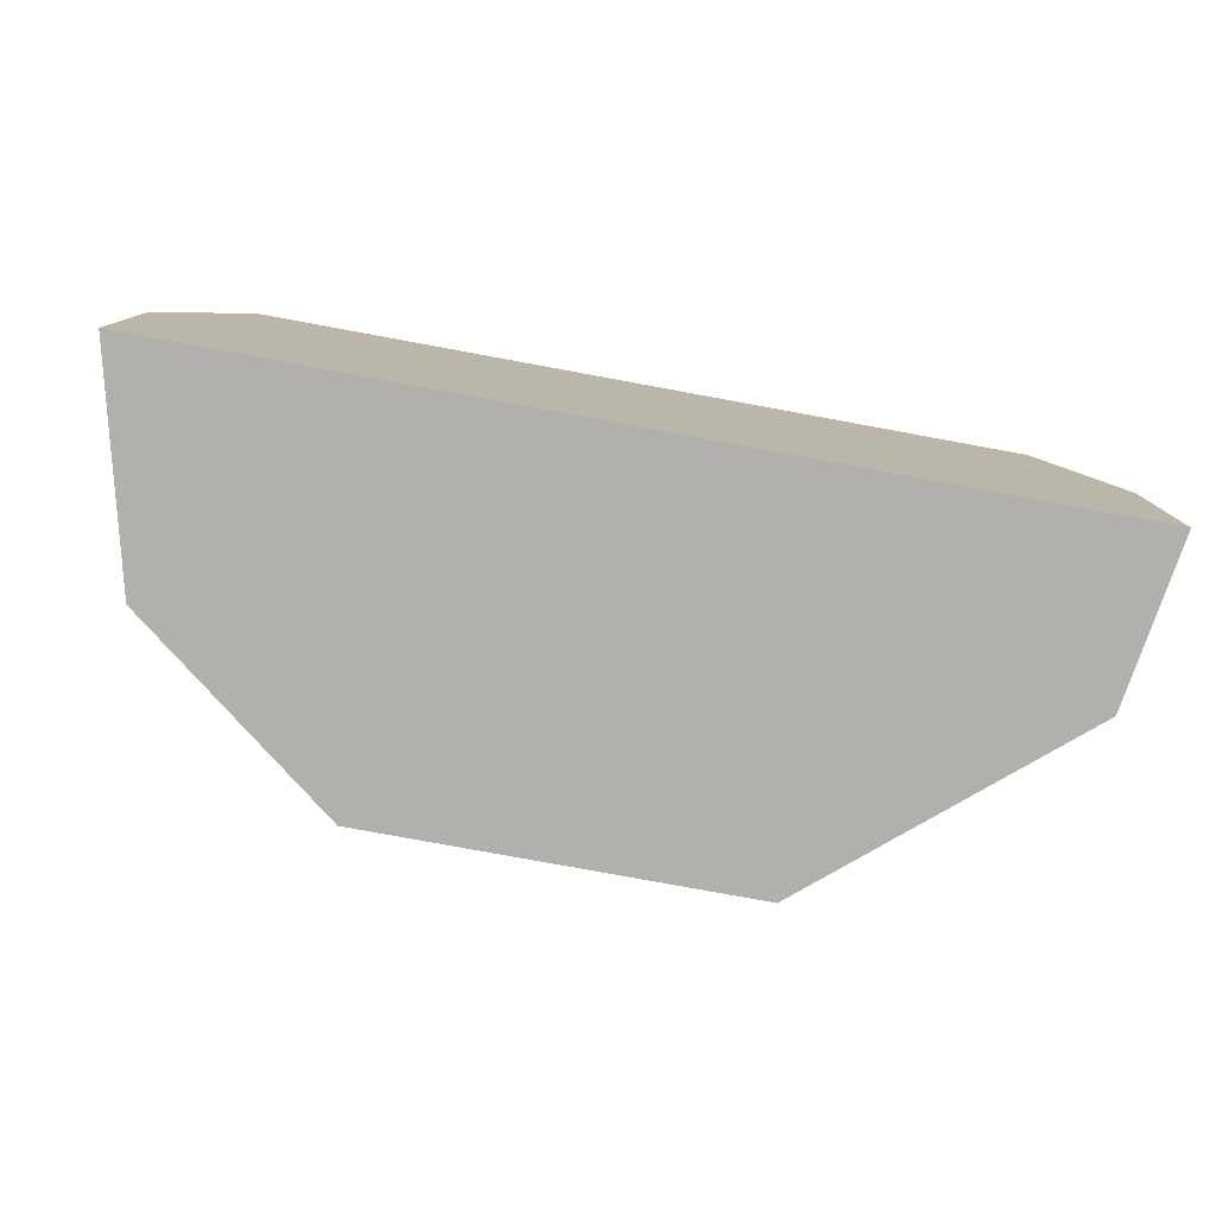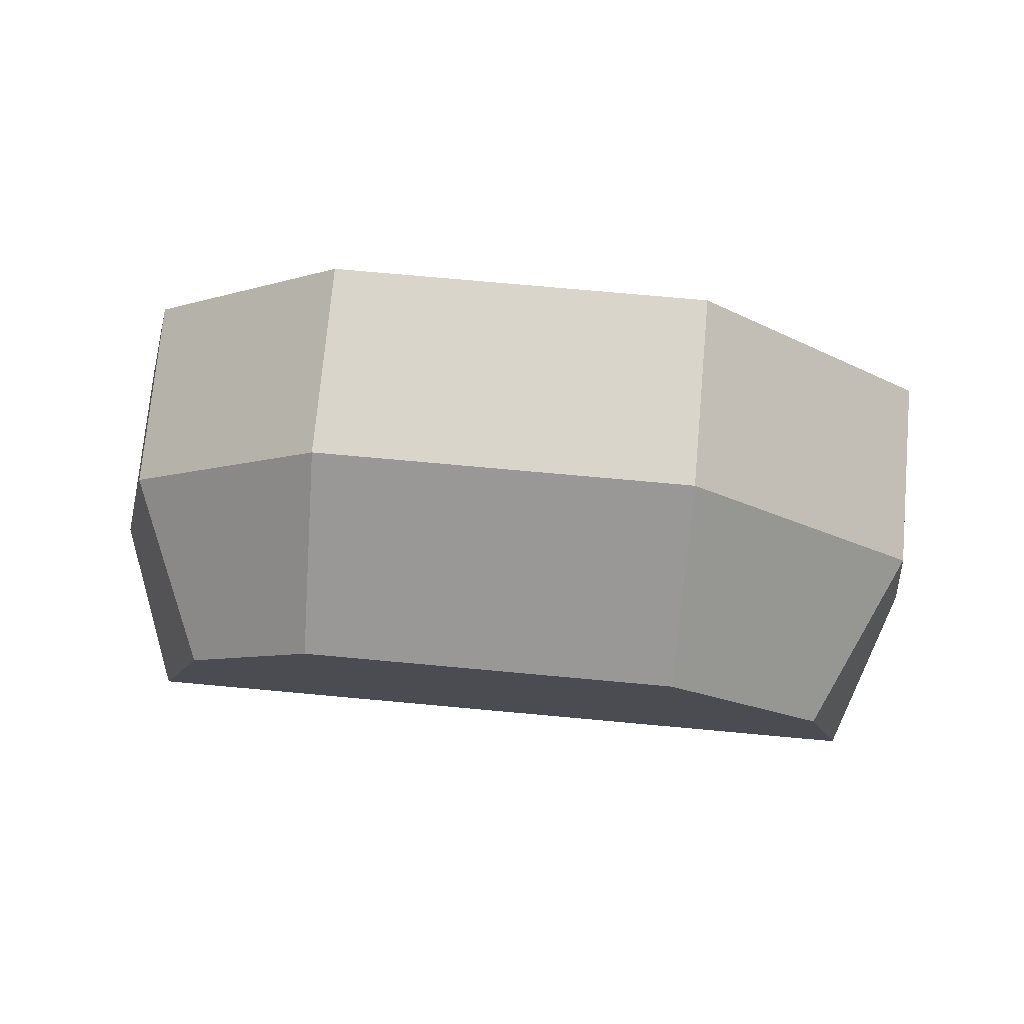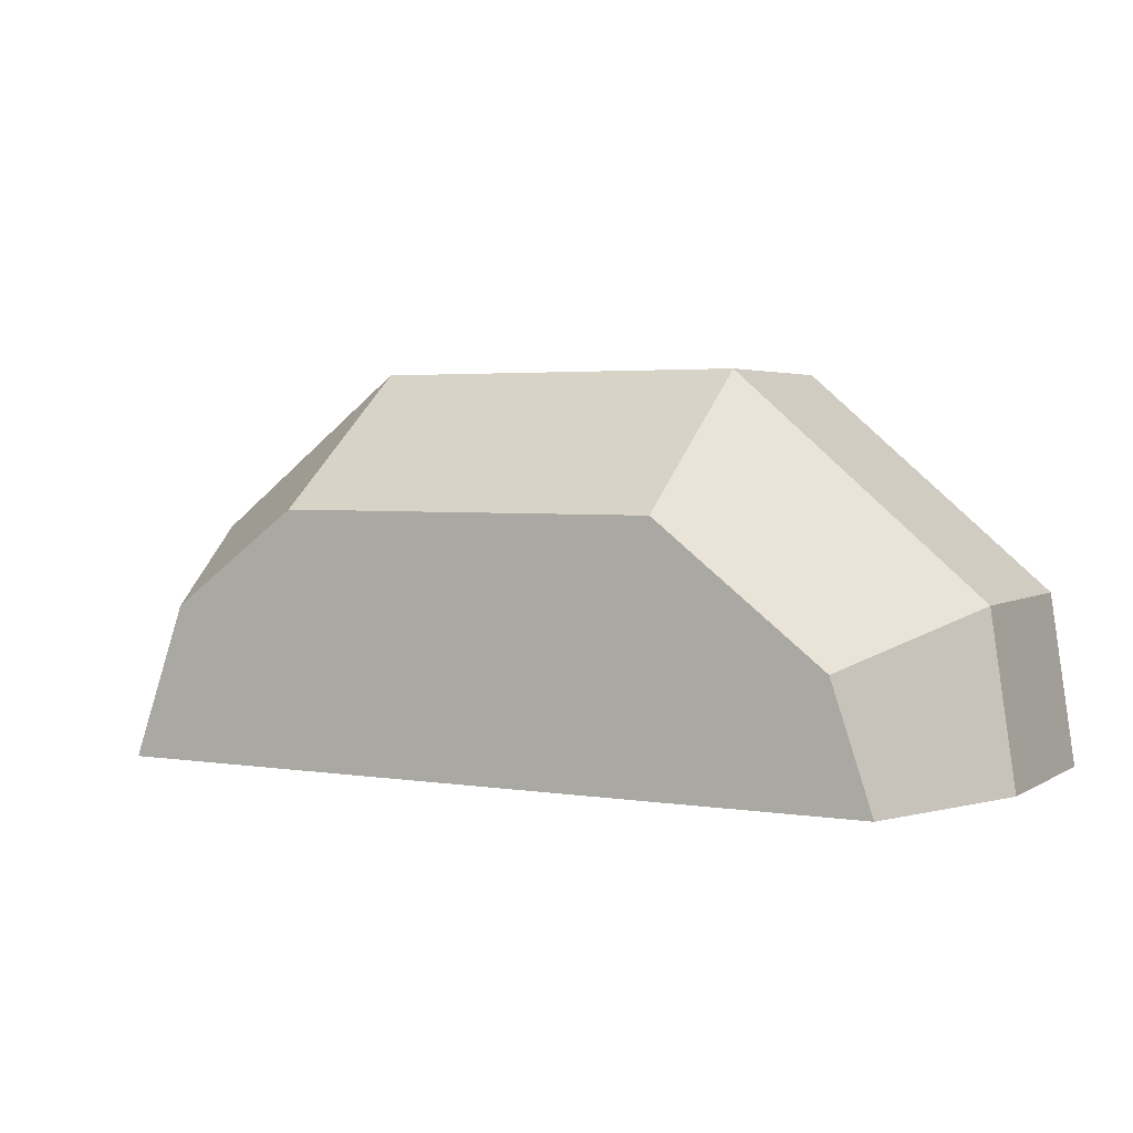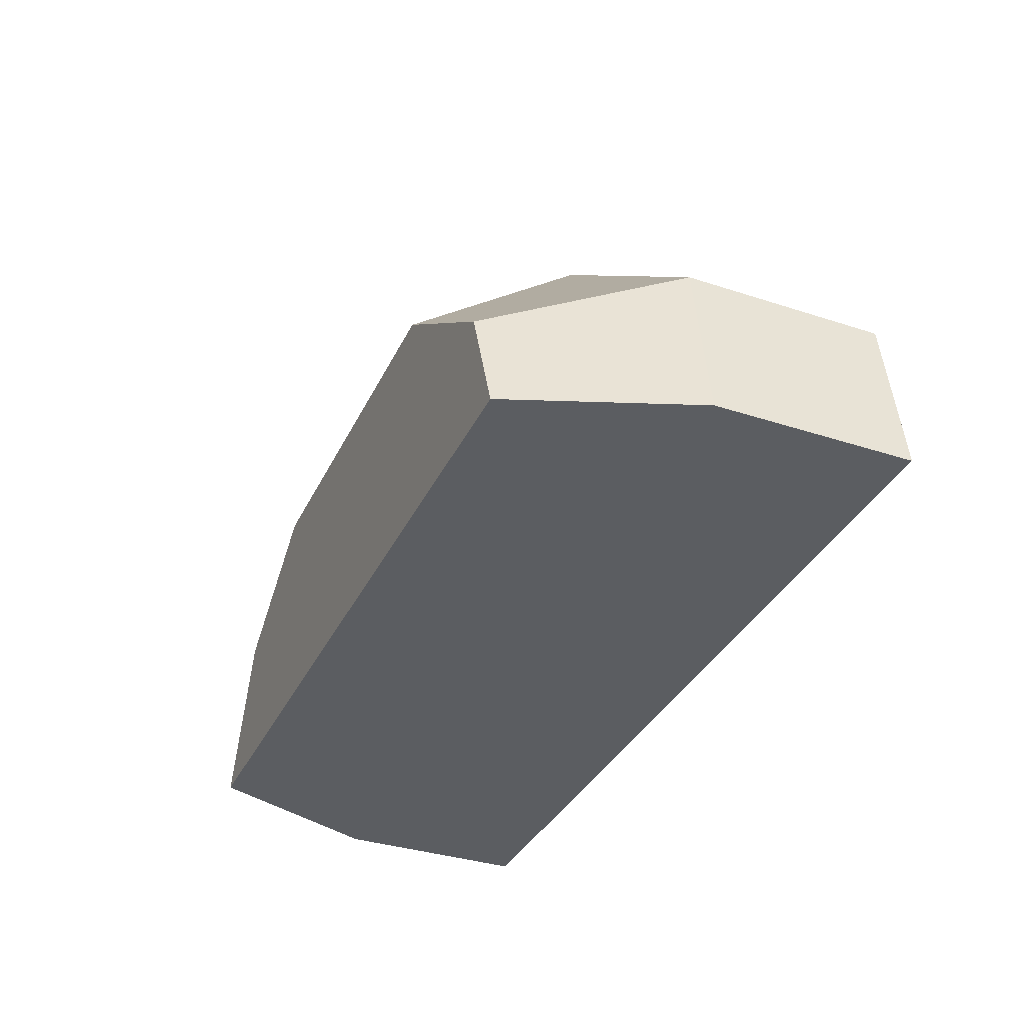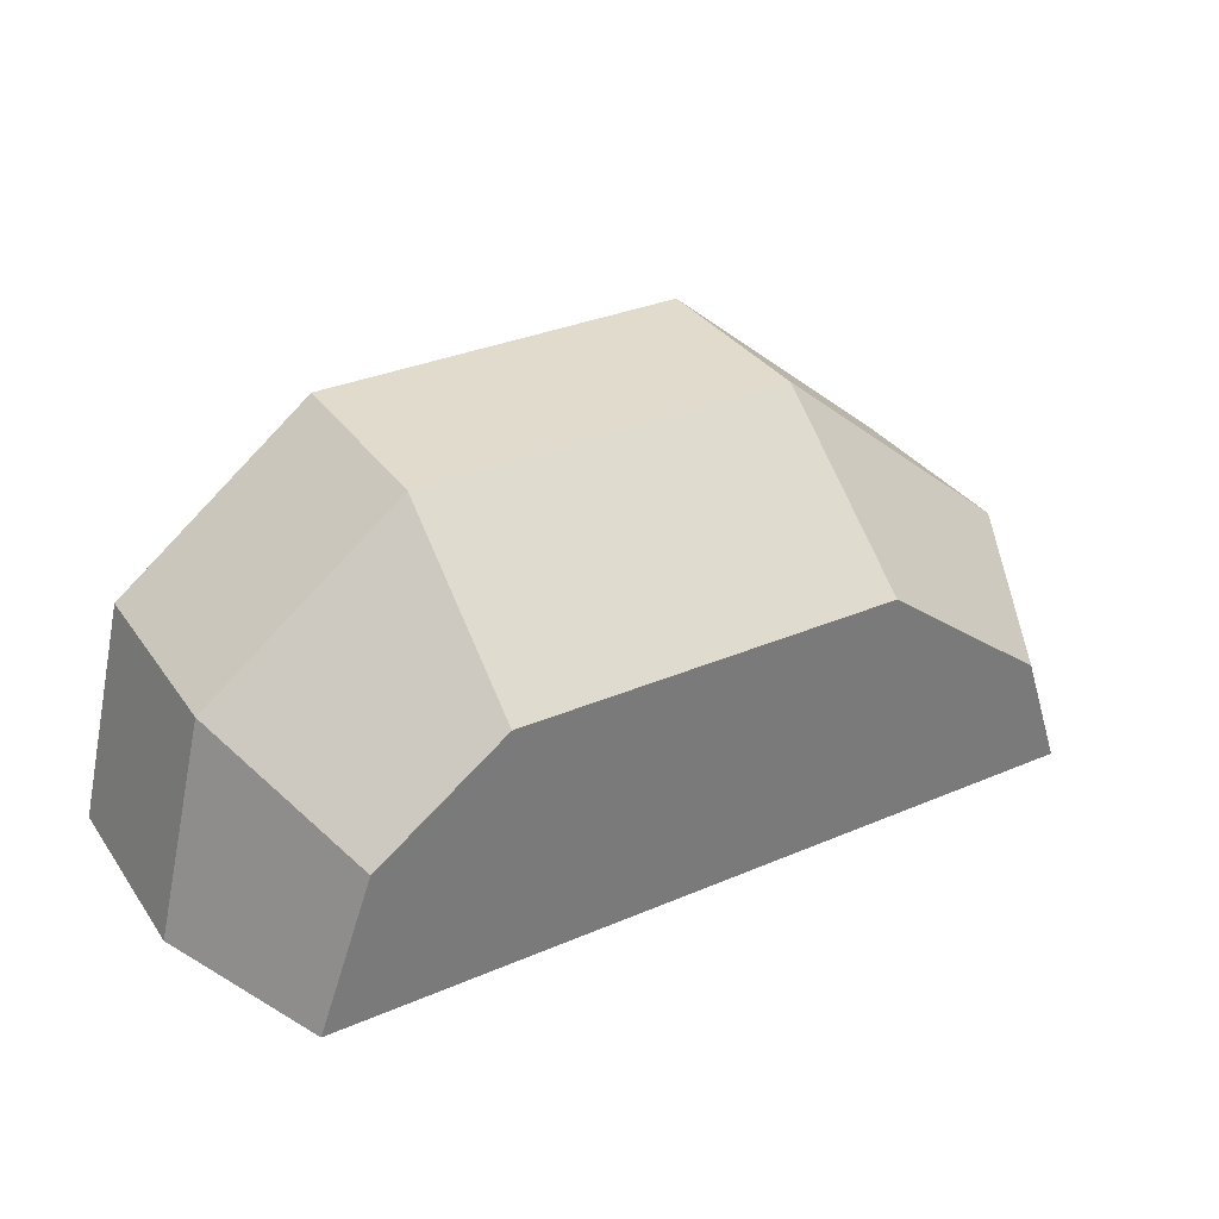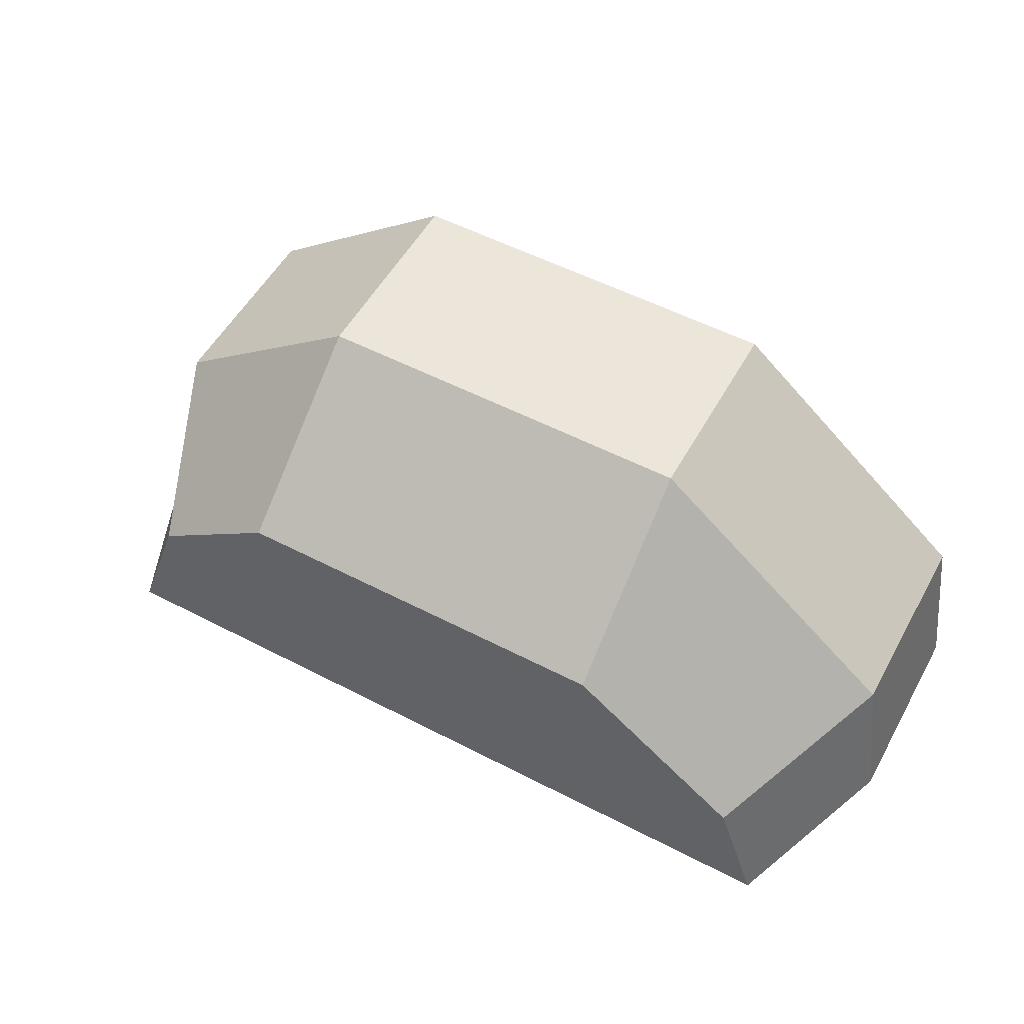
<metadata>
{"format":"obj","ext":"obj","renderer":"f3d","projection":"perspective","resolution":1024,"background":"white","views":[{"elev":-78.7,"azim":-10.4,"up":"+Z"},{"elev":74.4,"azim":5.2,"up":"+Y"},{"elev":3.2,"azim":28.4,"up":"+Y"},{"elev":-35.5,"azim":66.7,"up":"+Y"},{"elev":33.8,"azim":-30.0,"up":"+Y"},{"elev":54.3,"azim":28.8,"up":"+Y"}]}
</metadata>
<code>
o Blob.002
v 0.08482 0.05027 0.02263
v 0.08482 0.005301 0.02263
v 0.08482 0.05027 0.04589
v 0.08482 0.005301 0.04589
v 0.03985 0.05027 0.02263
v 0.03985 0.005301 0.02263
v 0.03985 0.05027 0.04589
v 0.03985 0.005301 0.04589
v 0.1141 0.02509 0.04589
v 0.1141 0.02509 0.02263
v 0.1171 0.005301 0.02263
v 0.1171 0.005301 0.04589
v 0.009493 0.005301 0.04589
v 0.01583 0.03164 0.04589
v 0.01583 0.03164 0.02263
v 0.009493 0.005301 0.02263
v 0.08482 0.005301 0.06685
v 0.08482 0.03464 0.06685
v 0.03985 0.03464 0.06685
v 0.03985 0.005301 0.06685
v 0.1092 0.005301 0.06685
v 0.1044 0.01935 0.06685
v 0.01788 0.005301 0.06685
v 0.02439 0.02328 0.06685
f 2 11 12 4
f 7 19 18 3
f 8 13 16 6
f 5 1 2 6
f 3 1 5 7
f 8 6 2 4
f 10 9 12 11
f 3 9 10 1
f 14 24 19 7
f 1 10 11 2
f 14 15 16 13
f 3 18 22 9
f 6 16 15 5
f 5 15 14 7
f 18 19 20 17
f 17 21 22 18
f 19 24 23 20
f 9 22 21 12
f 13 23 24 14
f 4 17 20 8
f 12 21 17 4
f 8 20 23 13

</code>
